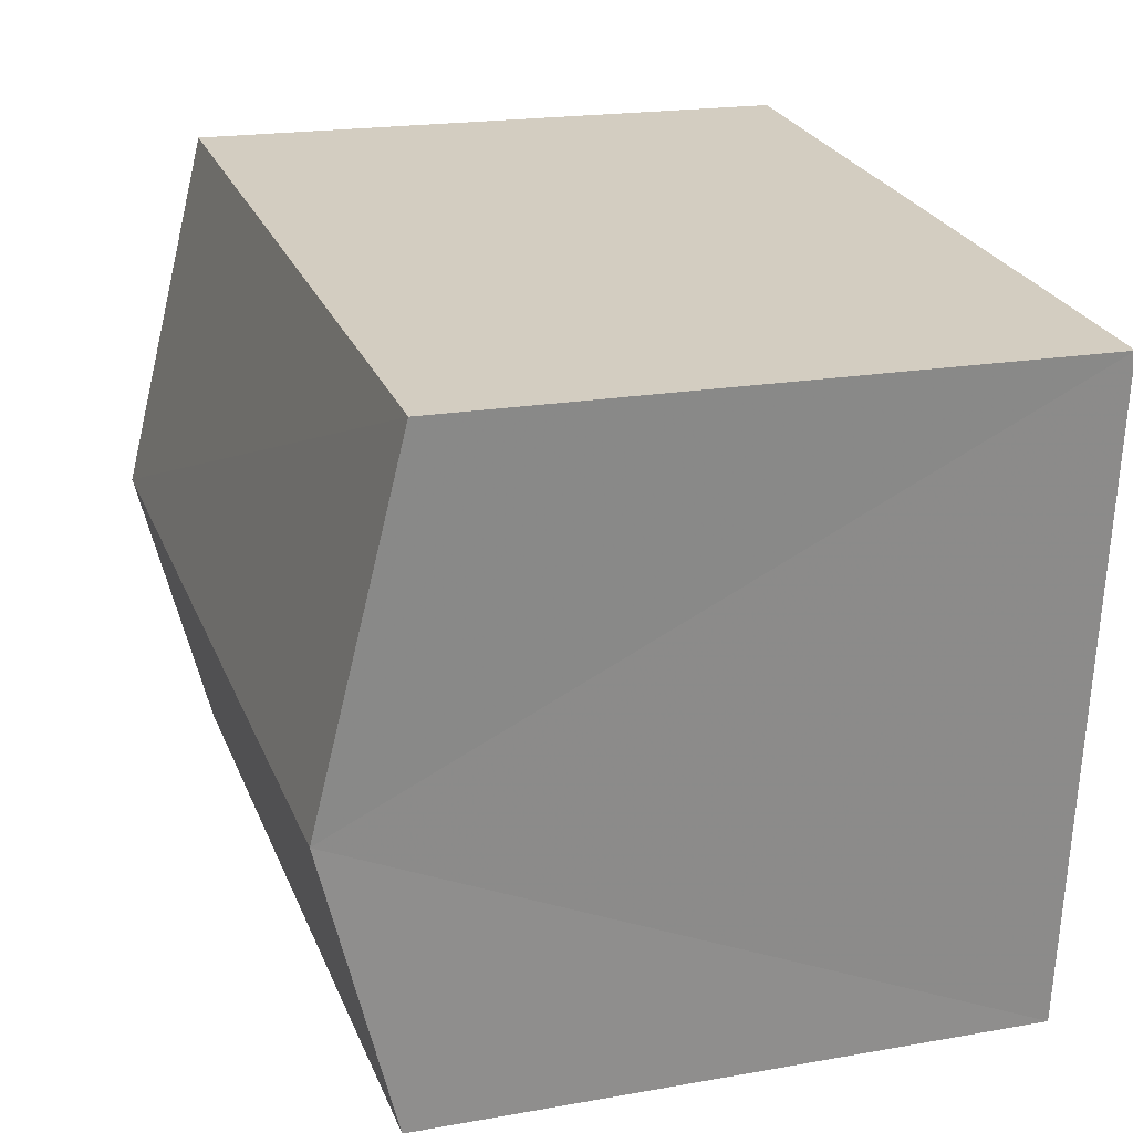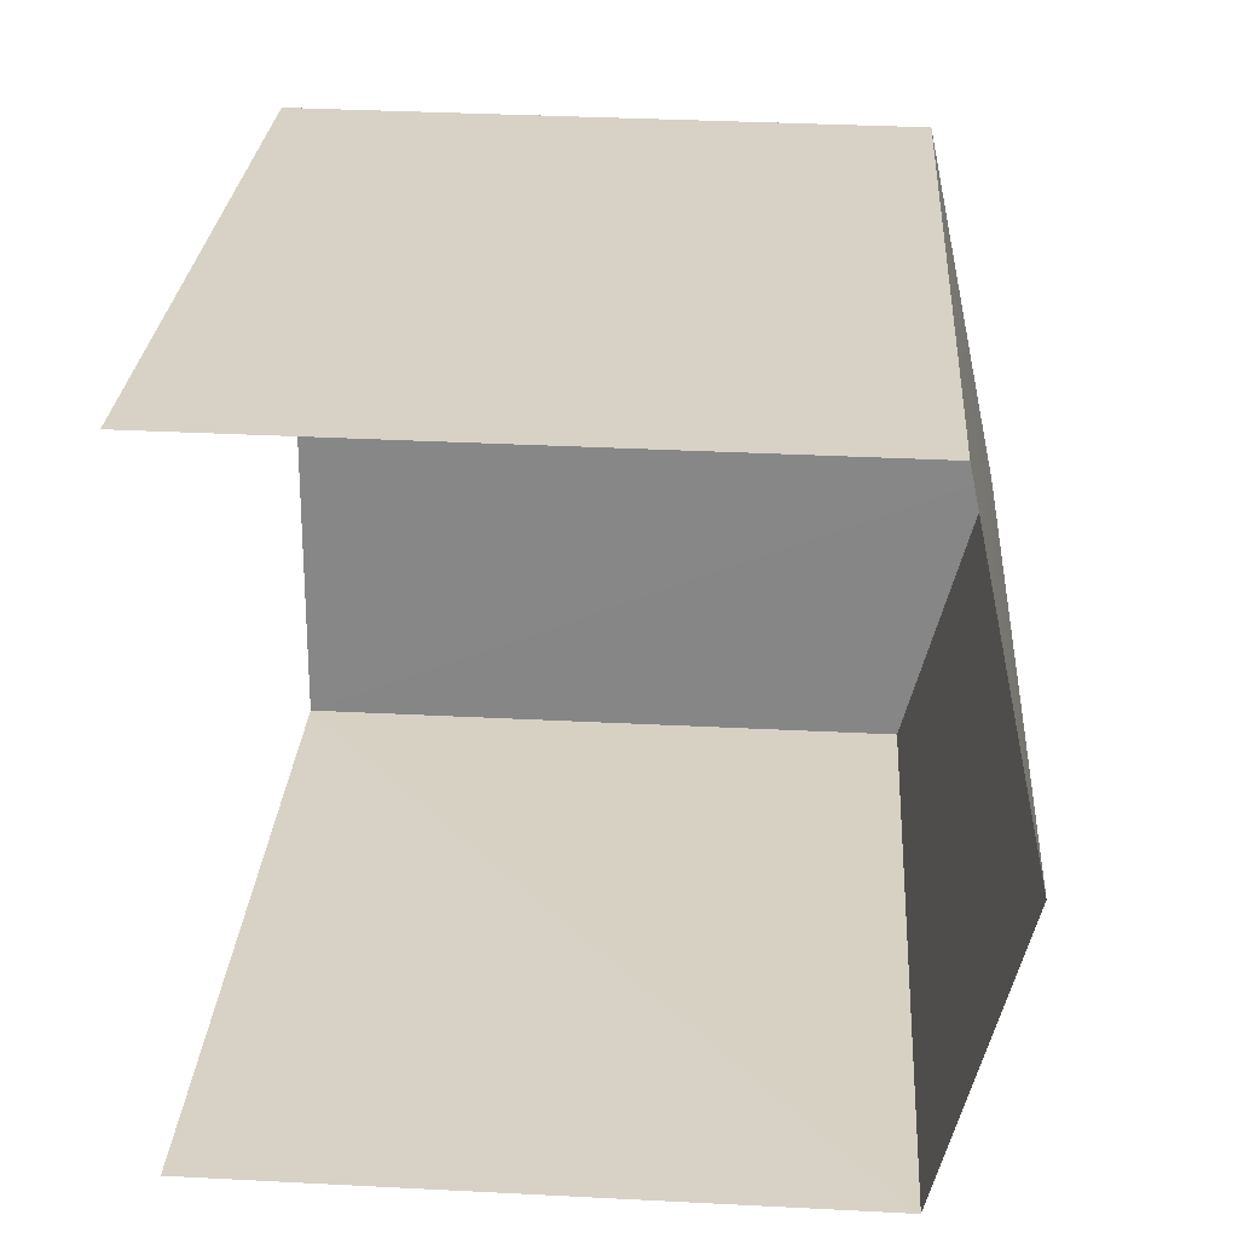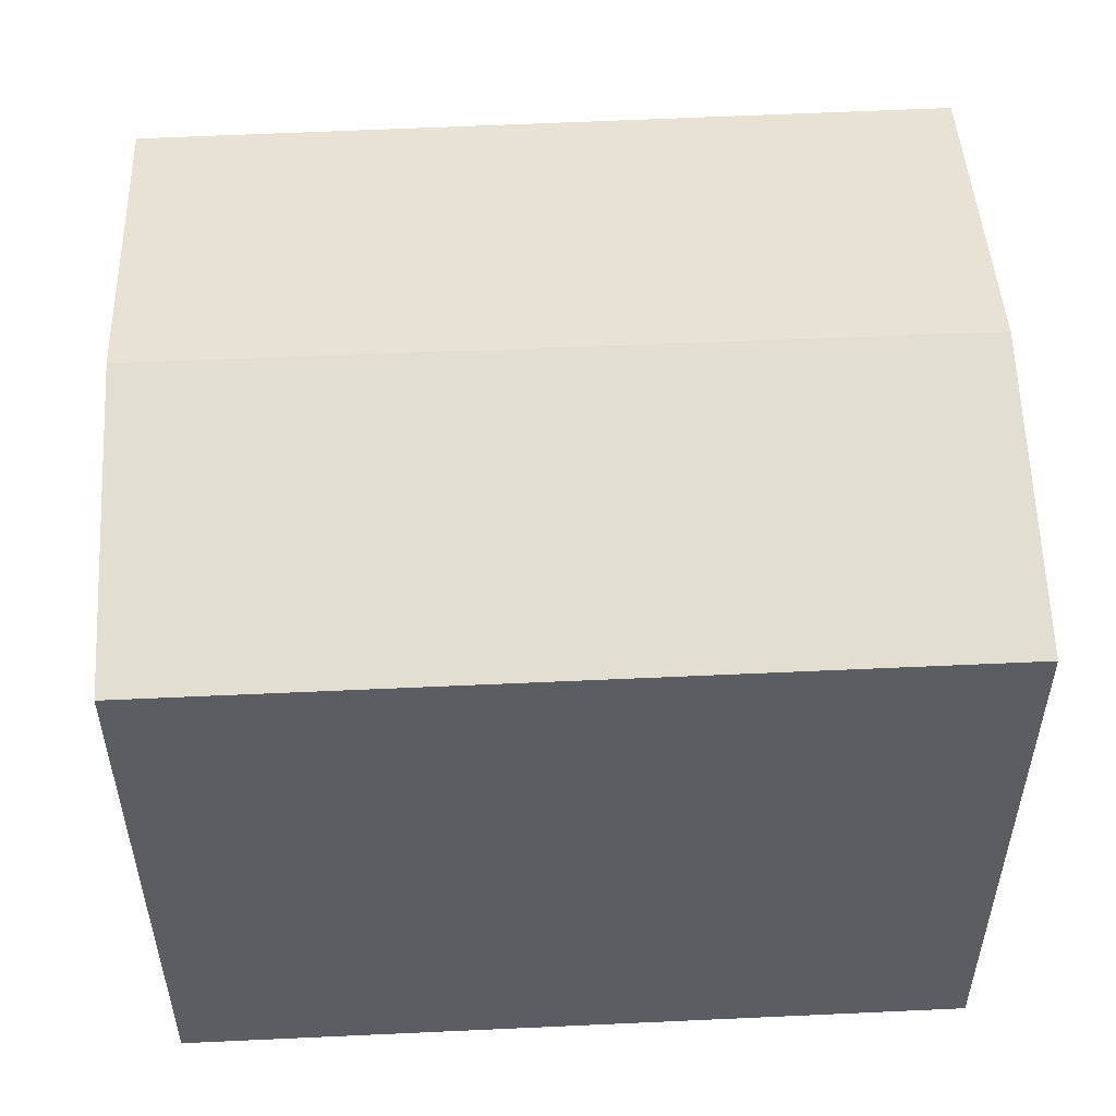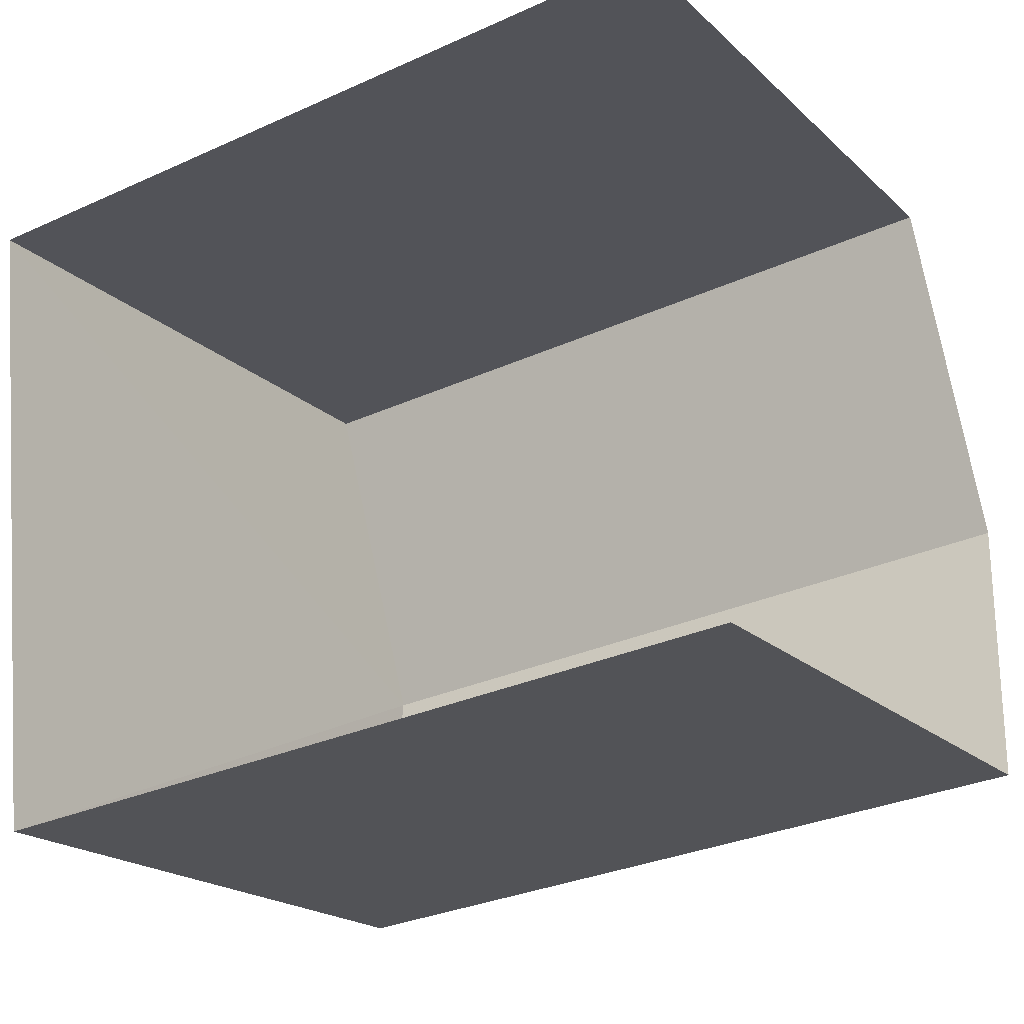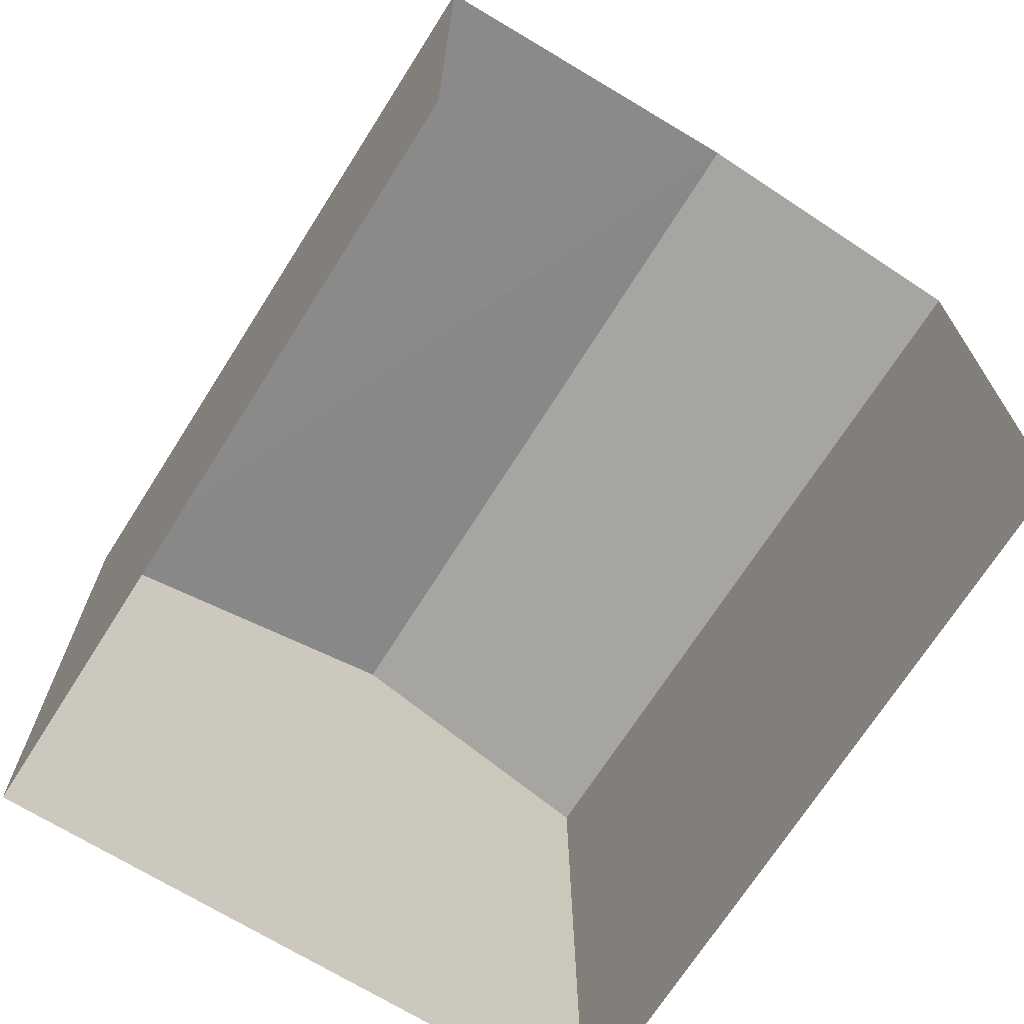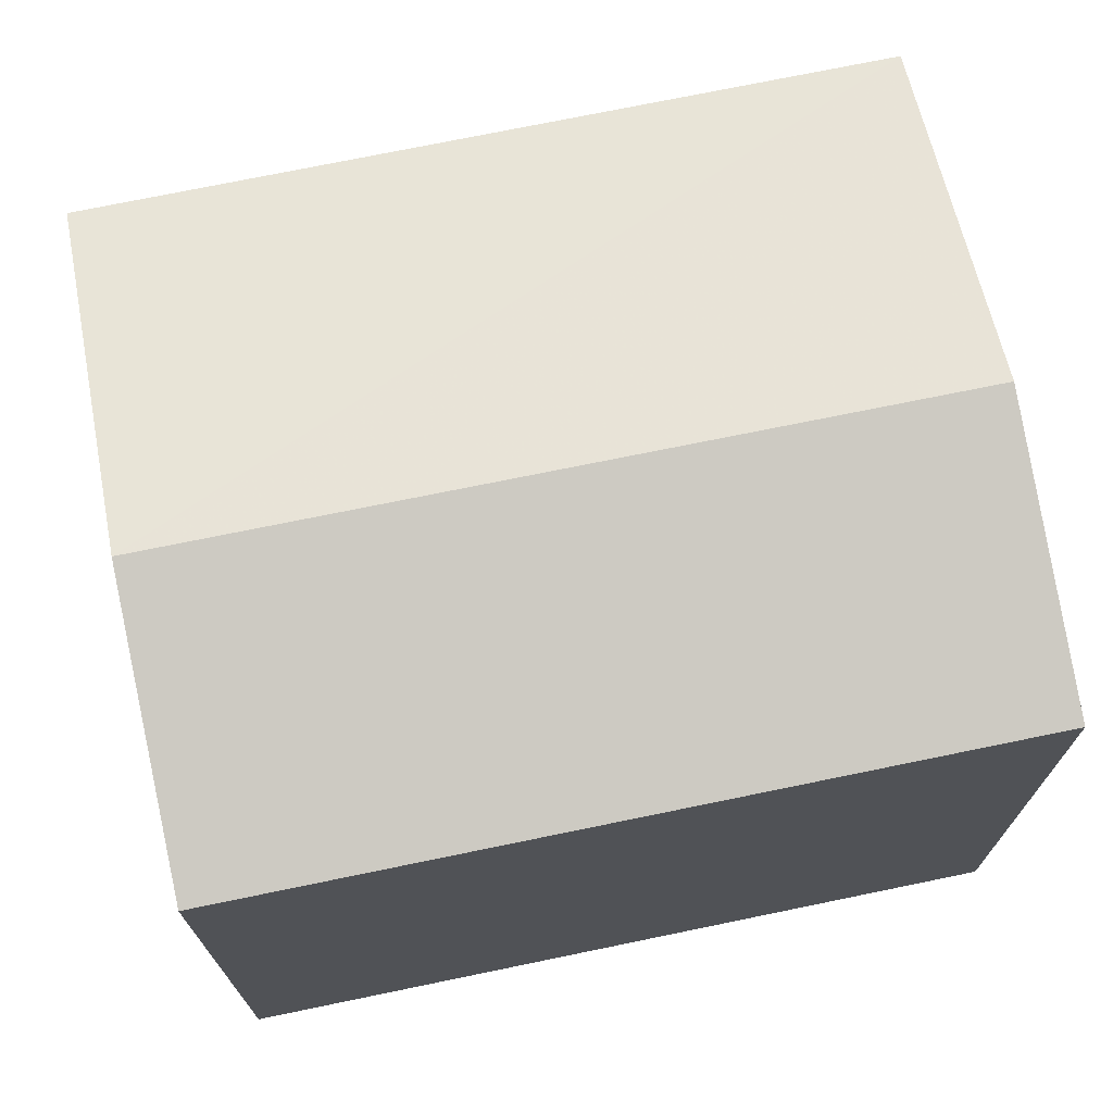
<metadata>
{"format":"obj","ext":"obj","renderer":"f3d","projection":"perspective","resolution":1024,"background":"white","views":[{"elev":19.2,"azim":71.3,"up":"+Y"},{"elev":32.8,"azim":-86.5,"up":"+Y"},{"elev":53.2,"azim":-8.6,"up":"+Z"},{"elev":-20.2,"azim":-147.7,"up":"+Y"},{"elev":-69.4,"azim":-127.8,"up":"+Z"},{"elev":71.7,"azim":-17.5,"up":"+Z"}]}
</metadata>
<code>
v -3.734e+05 -1.052e+05 22.01
v -3.734e+05 -1.052e+05 22.01
v -3.734e+05 -1.052e+05 22.01
v -3.734e+05 -1.052e+05 22.01
v -3.734e+05 -1.052e+05 25.4
v -3.734e+05 -1.052e+05 25.4
v -3.734e+05 -1.052e+05 25.84
v -3.734e+05 -1.052e+05 25.84
v -3.734e+05 -1.052e+05 25.4
v -3.734e+05 -1.052e+05 25.4
f 1 2 3
f 1 4 2
f 6 1 7
f 1 3 7
f 3 10 7
f 5 6 7
f 8 5 7
f 7 9 8
f 7 10 9
f 10 3 2
f 9 10 2
f 6 4 1
f 6 5 4
f 9 2 8
f 2 4 8
f 4 5 8

</code>
